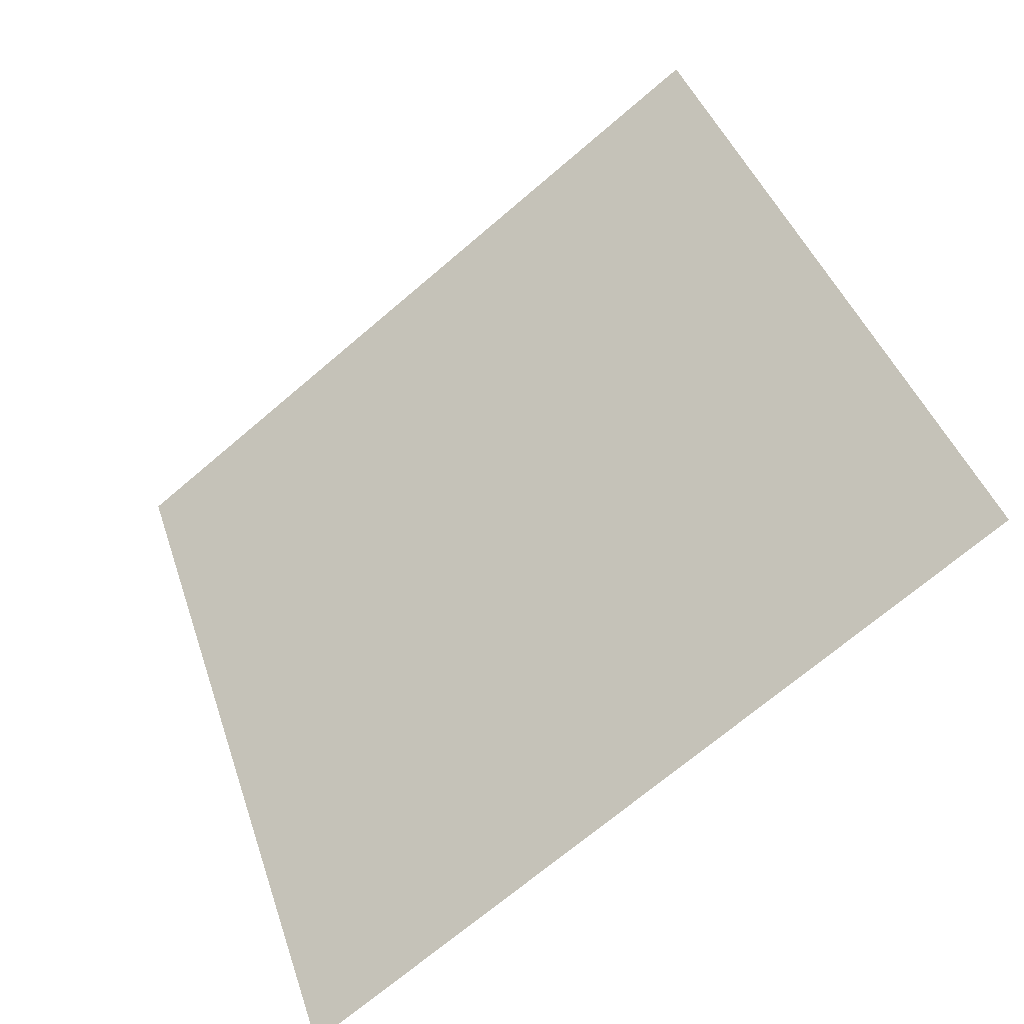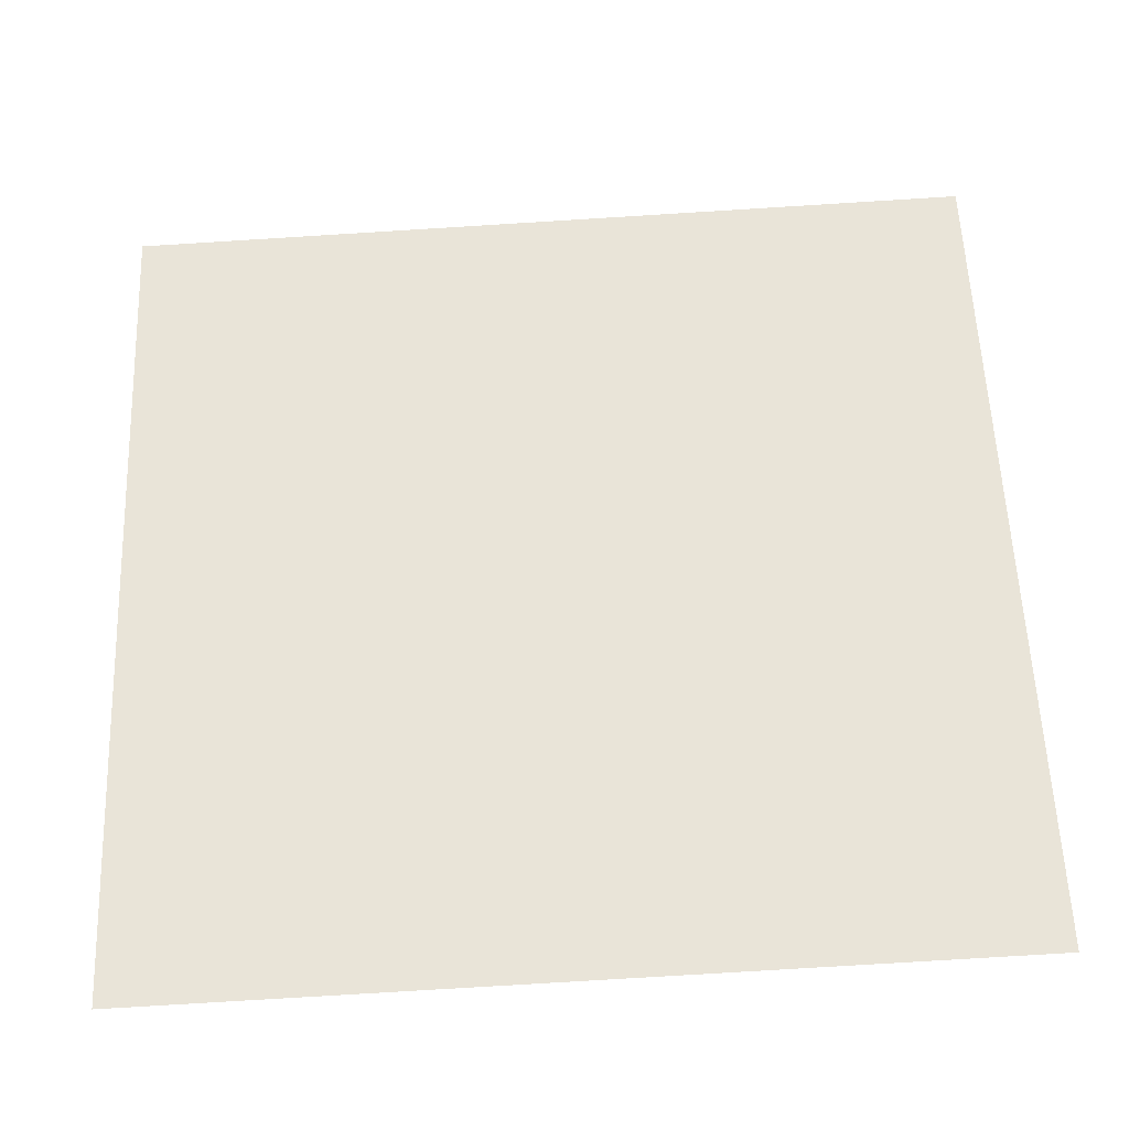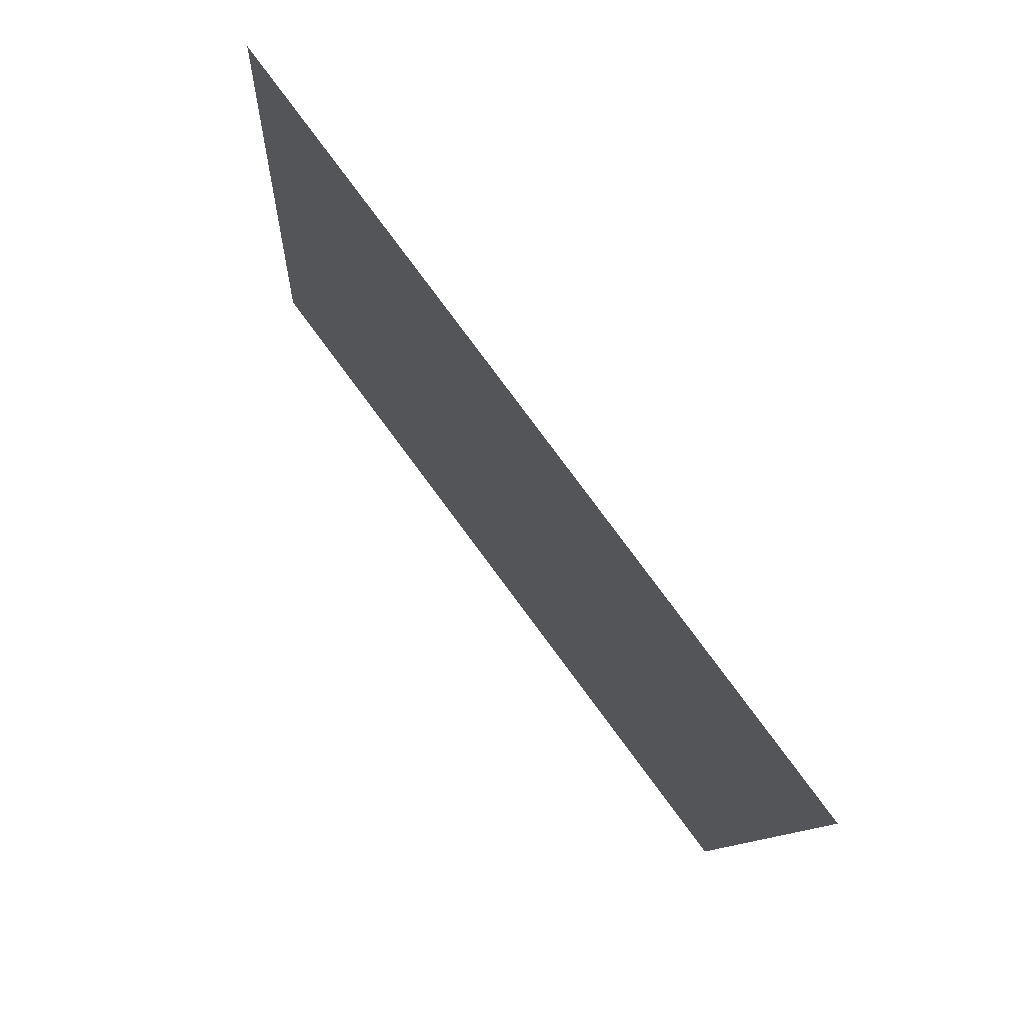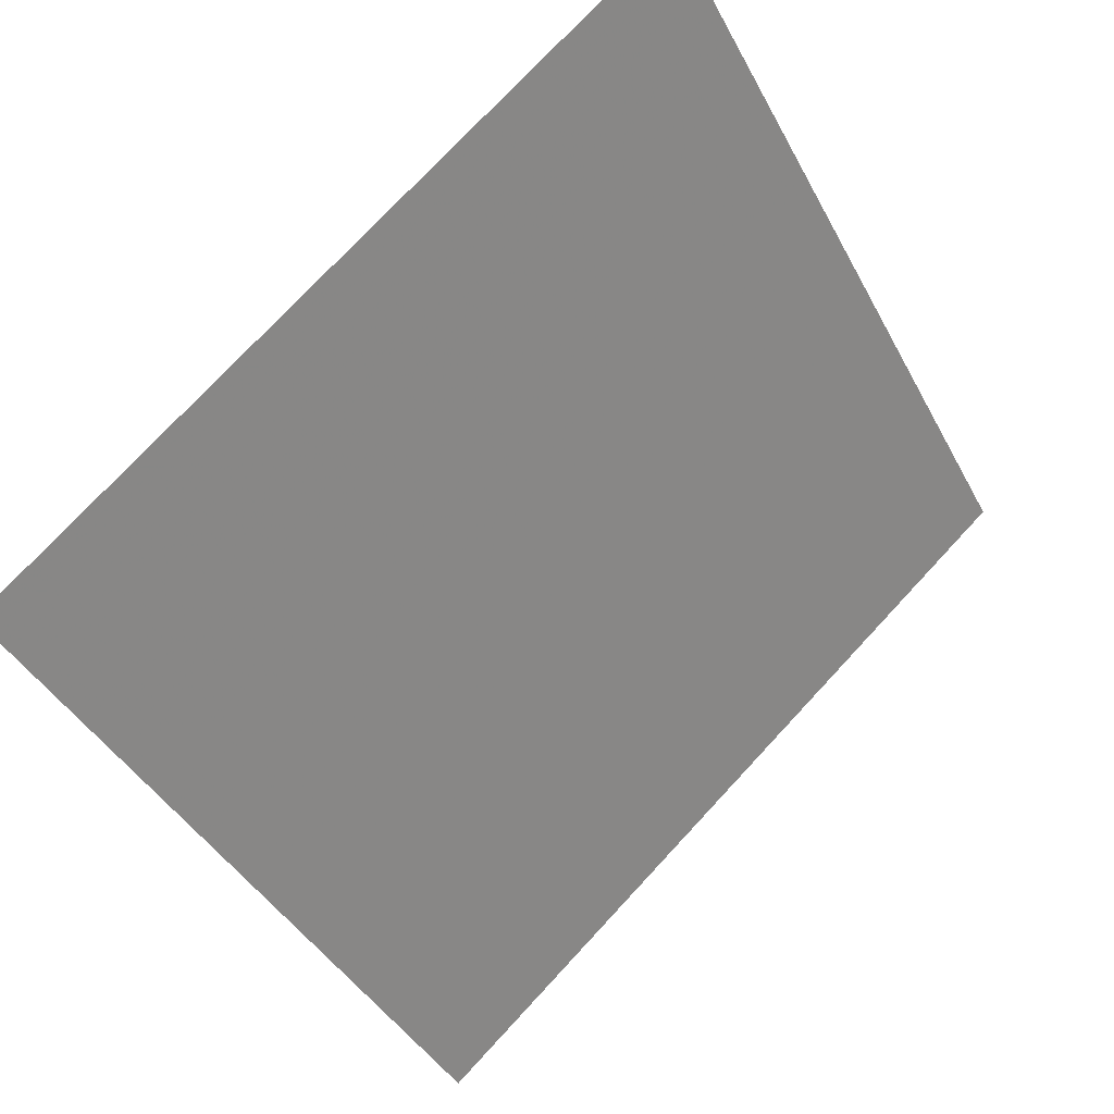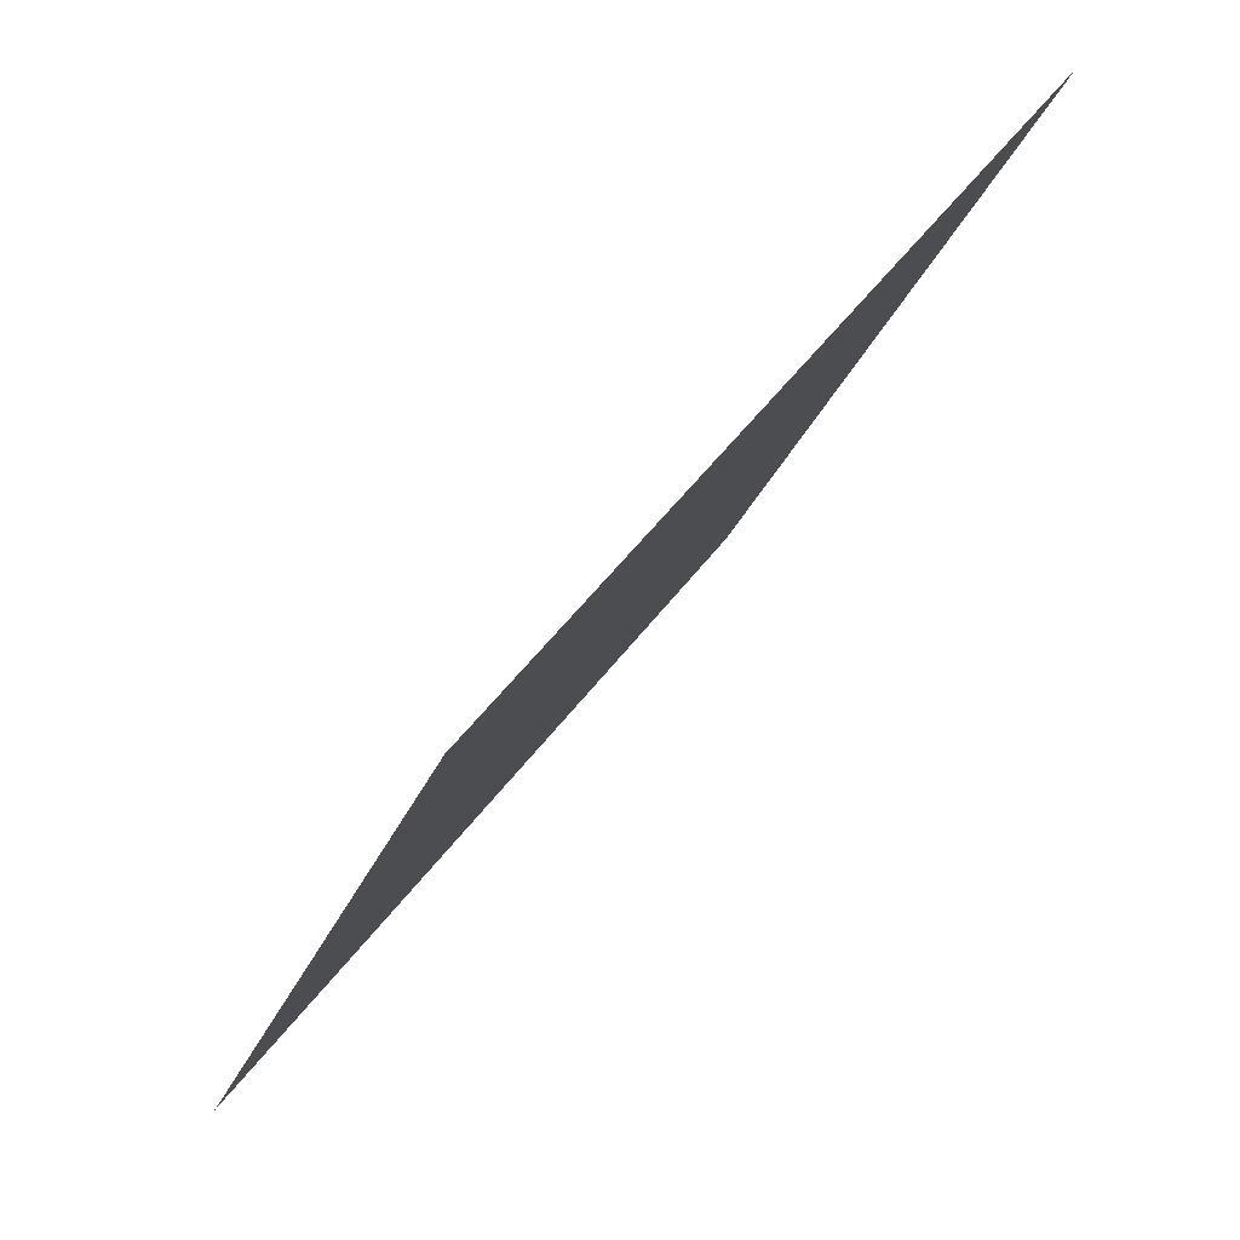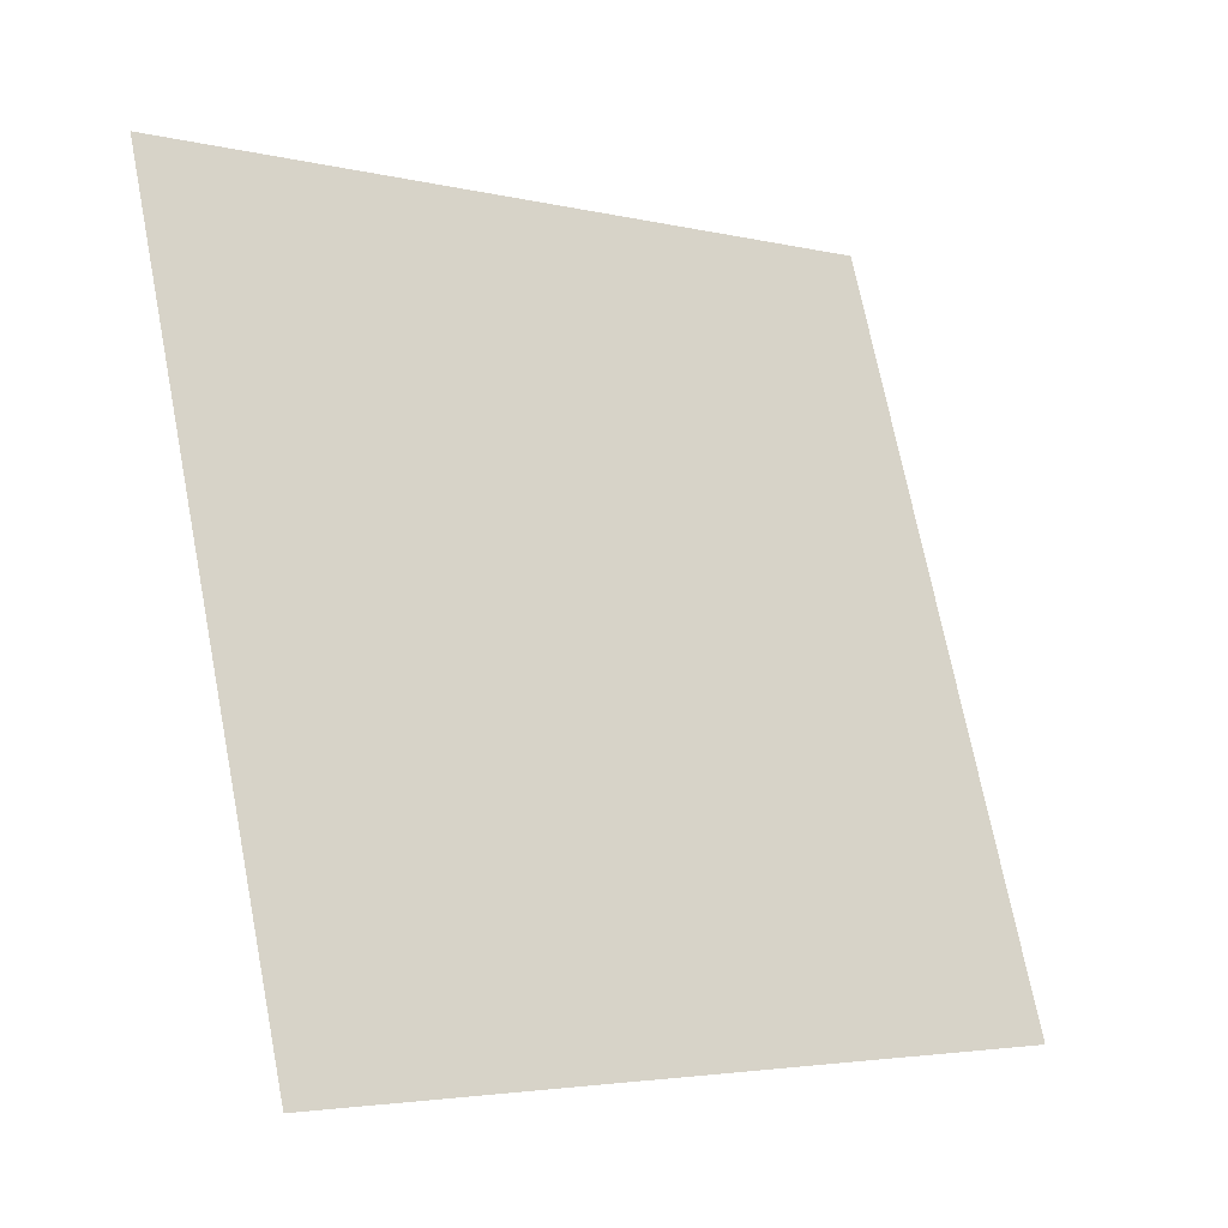
<metadata>
{"format":"obj","ext":"obj","renderer":"f3d","projection":"perspective","resolution":1024,"background":"white","views":[{"elev":42.6,"azim":-107.0,"up":"+Y"},{"elev":-69.3,"azim":-177.9,"up":"+Z"},{"elev":-9.6,"azim":-94.1,"up":"+Z"},{"elev":76.1,"azim":-48.5,"up":"+Z"},{"elev":-27.1,"azim":71.0,"up":"+Z"},{"elev":70.8,"azim":79.4,"up":"+Y"}]}
</metadata>
<code>
v -0.001412 0.9511 0.7279
v -0.007971 0.9513 0.728
v -0.007852 0.9552 0.7332
v -0.001293 0.9551 0.7332
f 4 3 2 1

</code>
